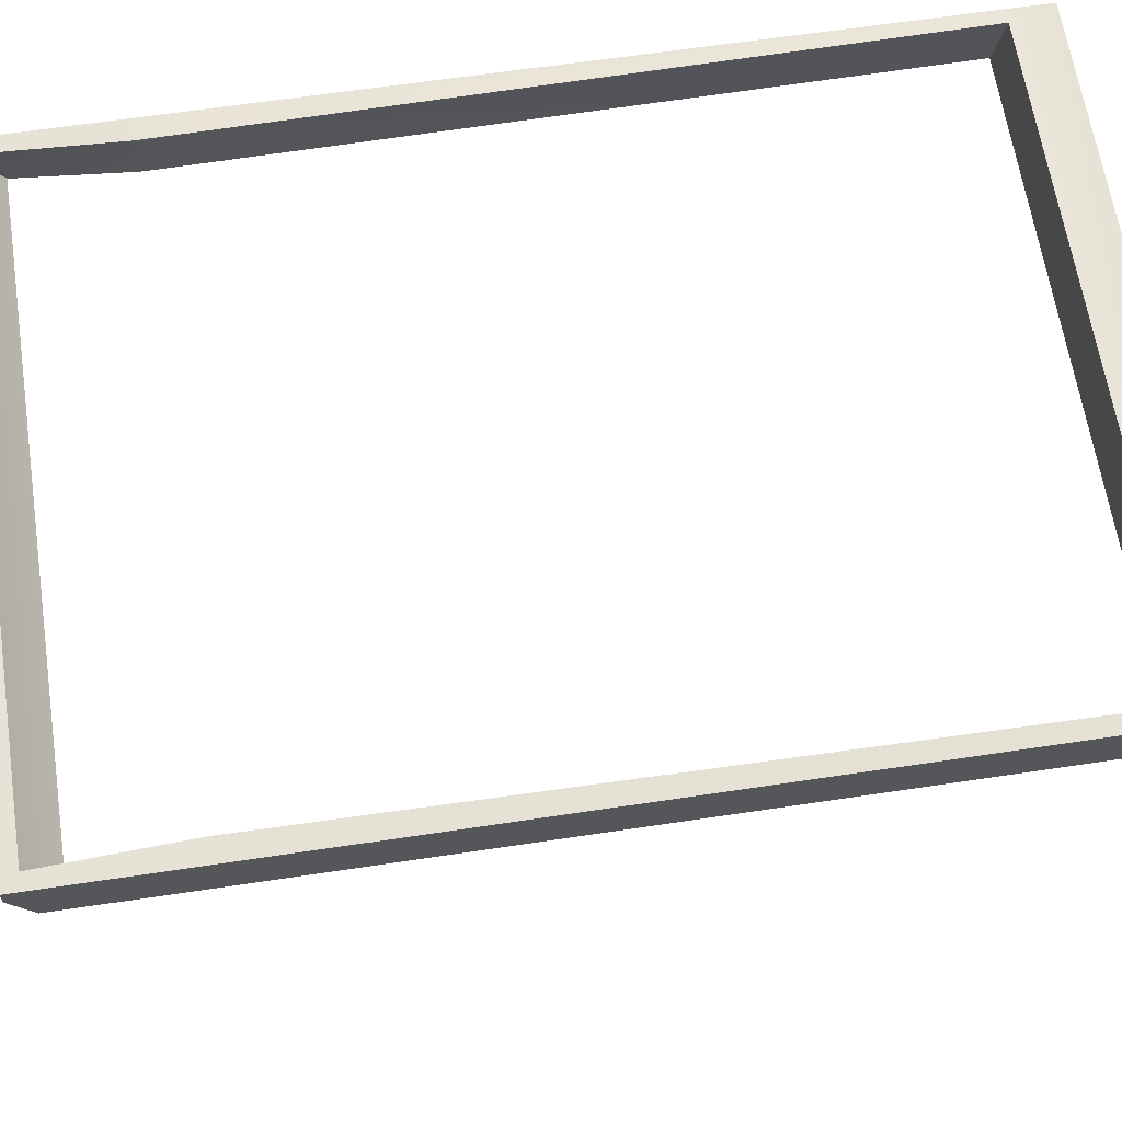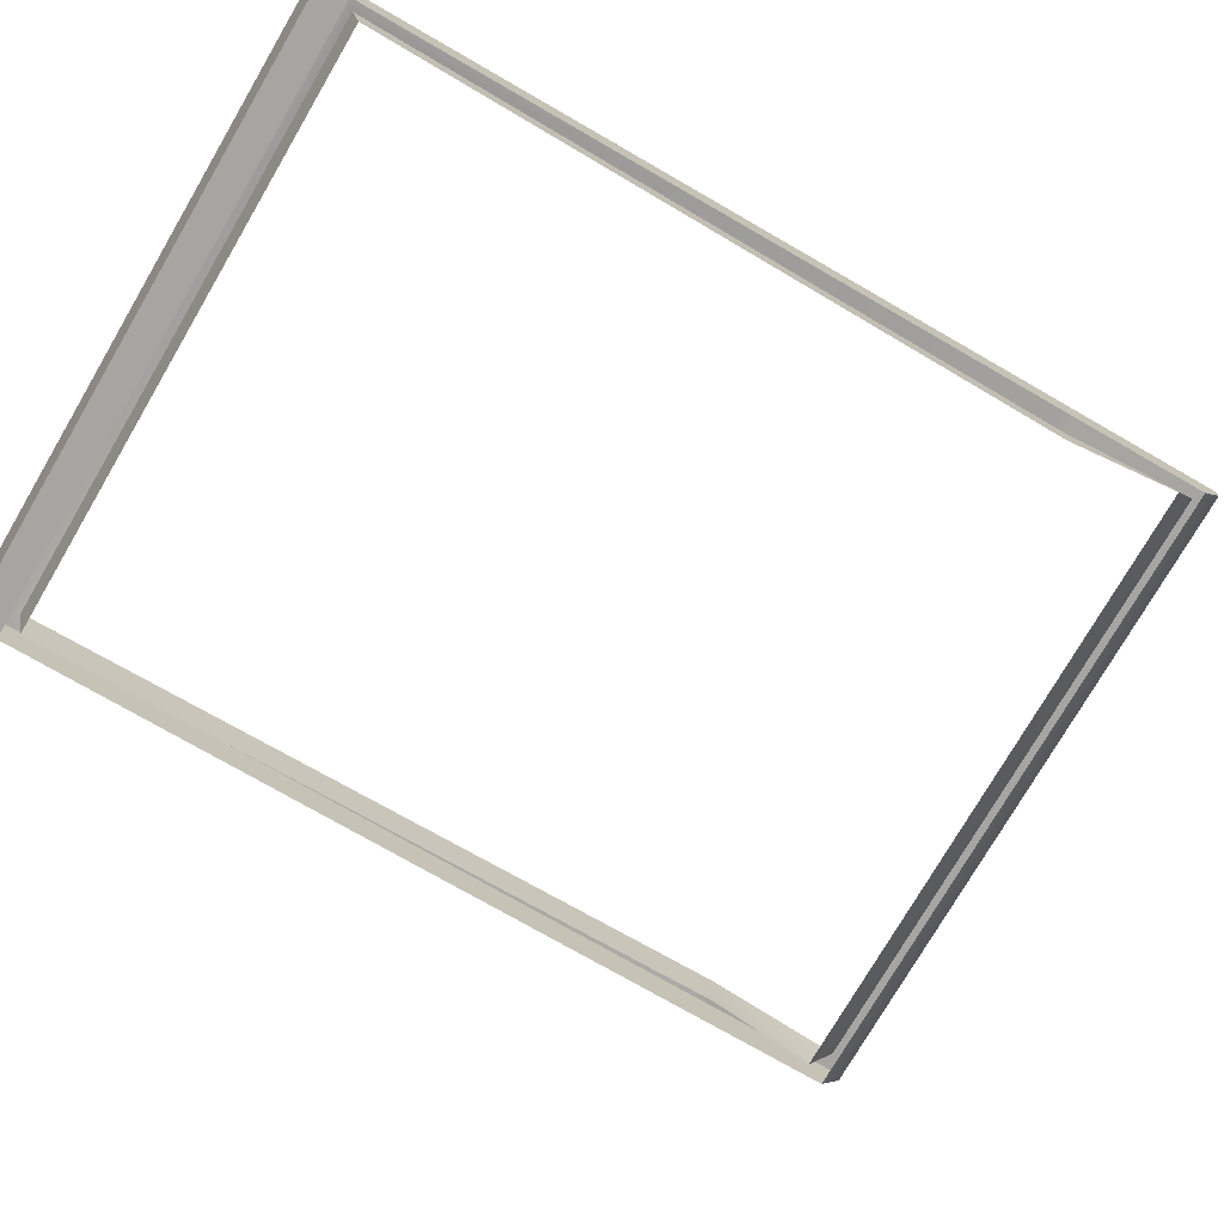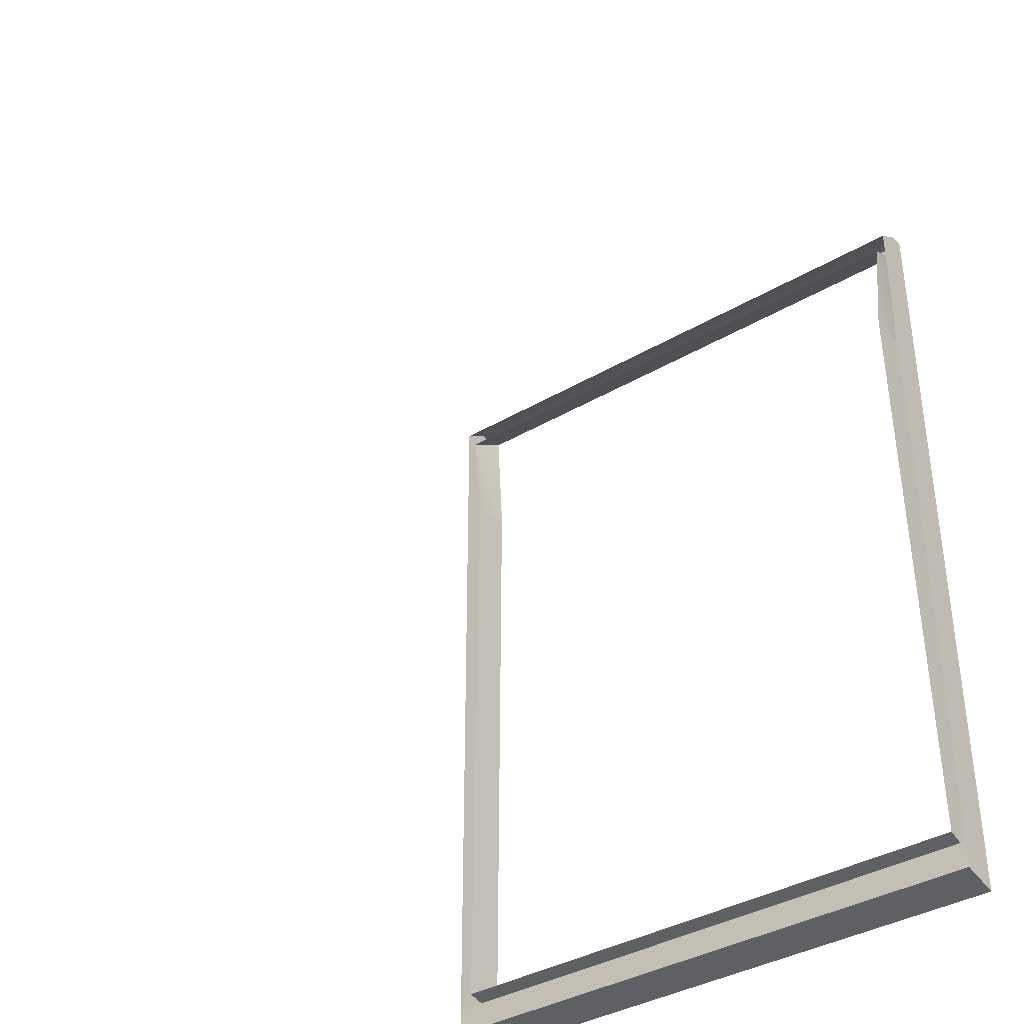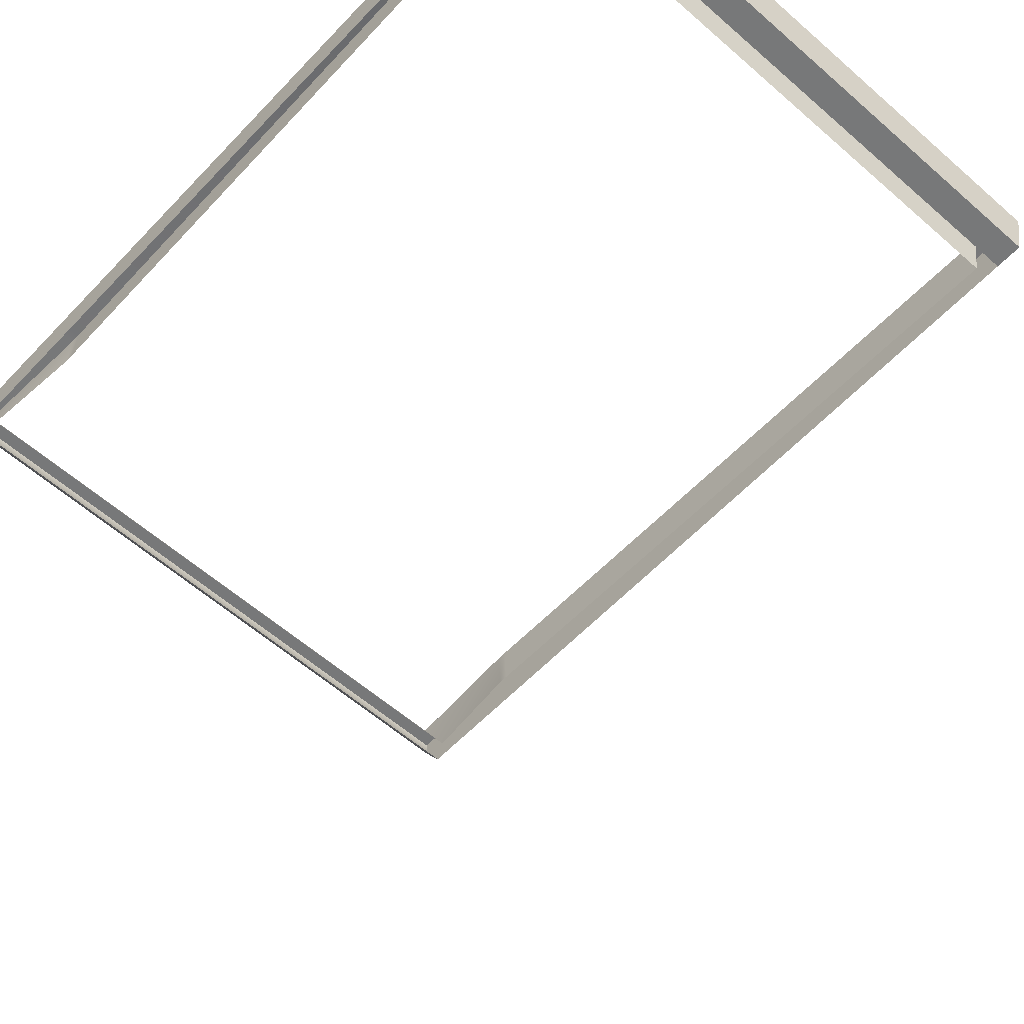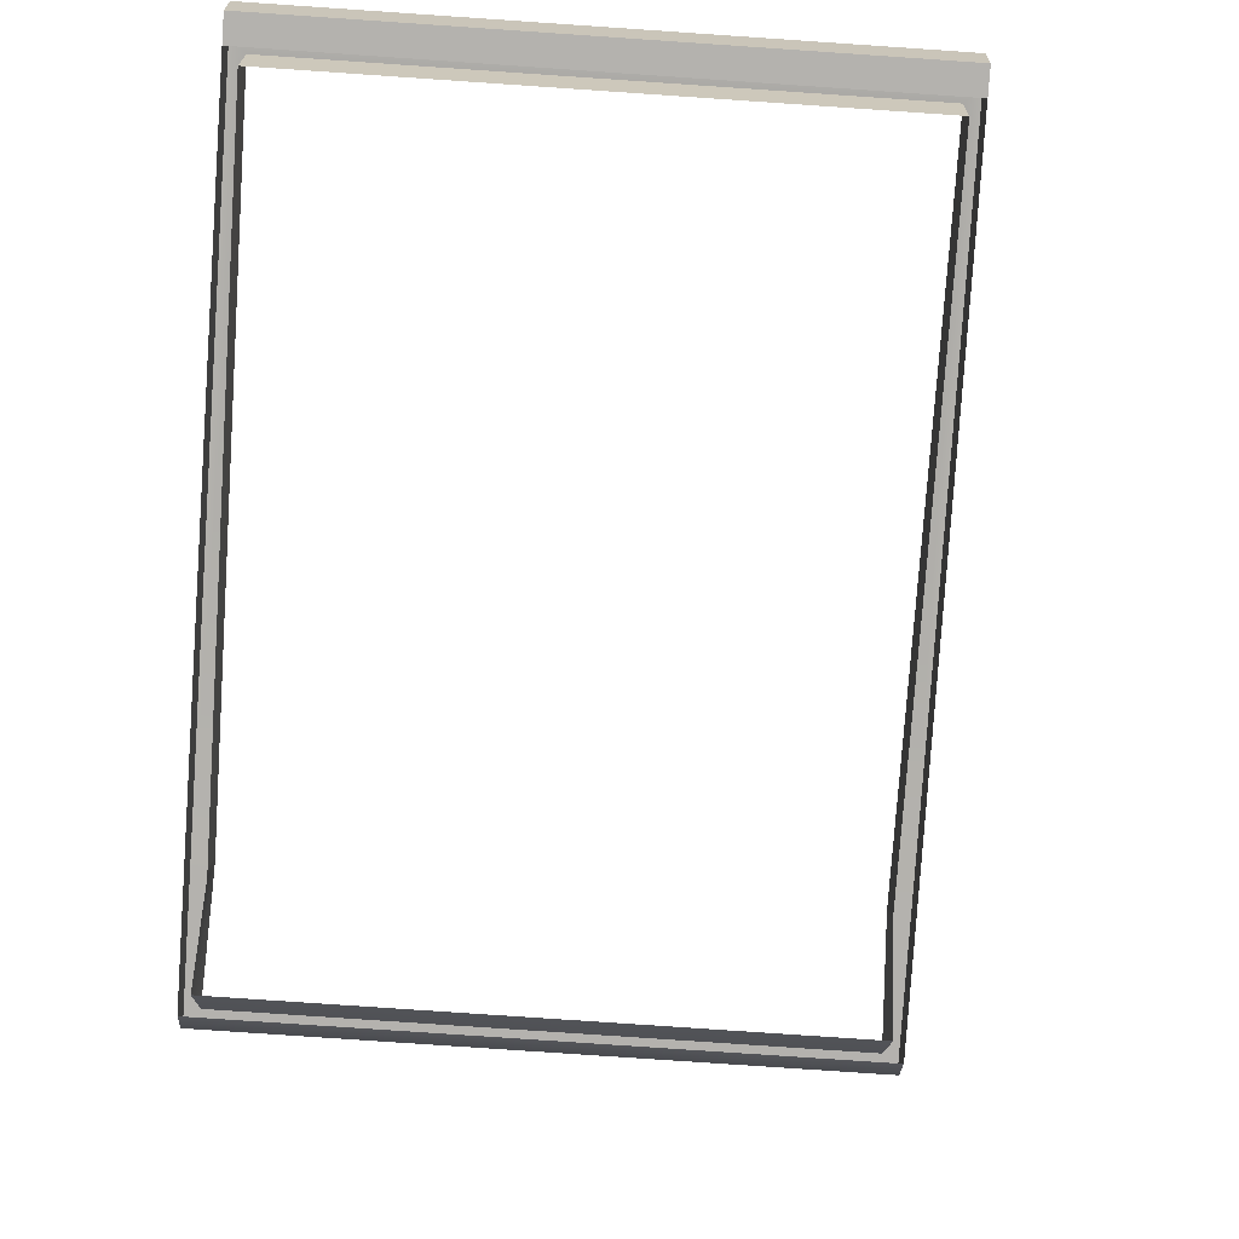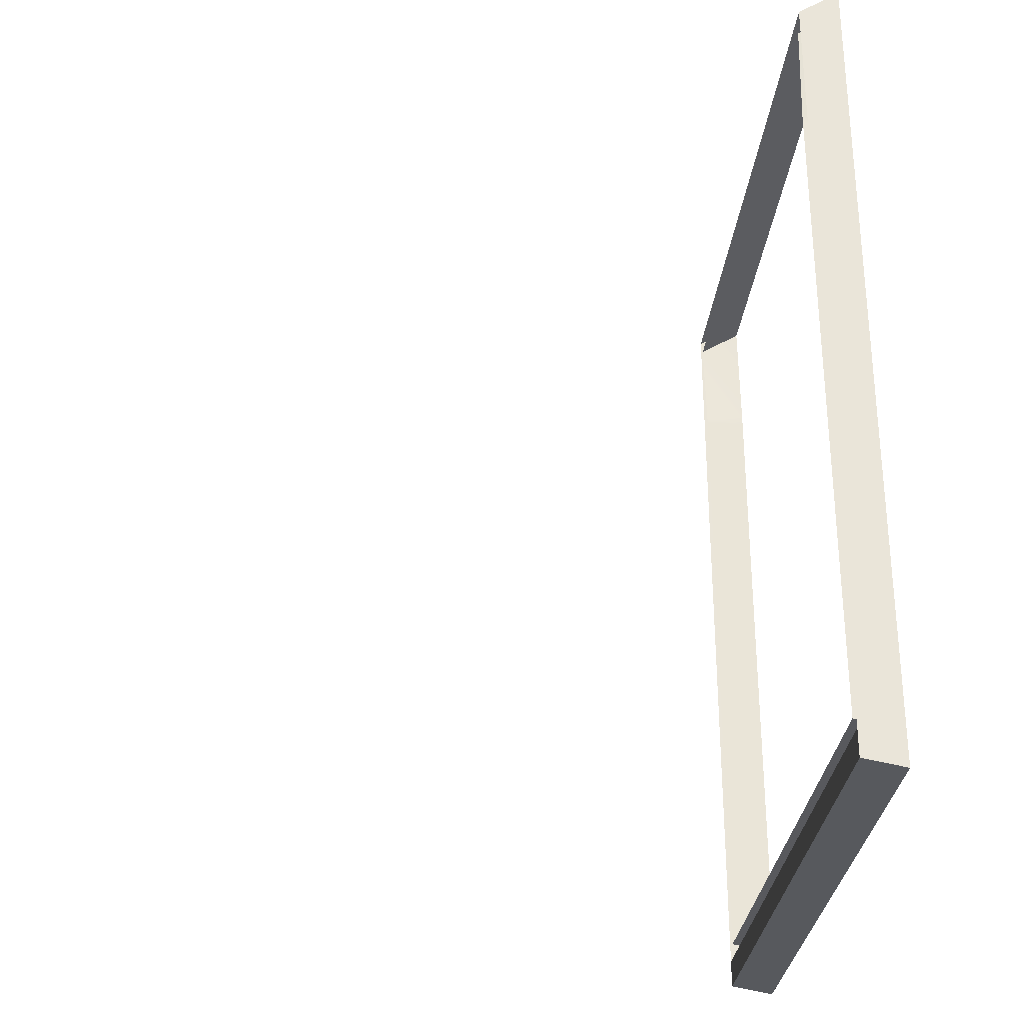
<metadata>
{"format":"obj","ext":"obj","renderer":"f3d","projection":"perspective","resolution":1024,"background":"white","views":[{"elev":63.0,"azim":-98.7,"up":"+Z"},{"elev":-73.9,"azim":59.9,"up":"+Z"},{"elev":-37.6,"azim":-143.0,"up":"+Y"},{"elev":-57.4,"azim":-42.5,"up":"+Z"},{"elev":-79.8,"azim":-3.9,"up":"+Z"},{"elev":-29.8,"azim":-95.4,"up":"+Y"}]}
</metadata>
<code>
o FridgeDrawer1_12_FridgeDrawer1B6_1_GeomSubset_0
v 0.01429 0.01983 -0.8891
v 0.0143 0.01983 -0.8891
v 0.01429 0.01984 -0.8891
v 0.0143 0.01984 -0.8891
v -0.339 0.1908 -0.5803
v -0.02486 0.1908 -0.5803
v -0.339 0.1908 -0.5731
v -0.339 0.1196 -0.5731
v -0.339 0.1146 -0.5731
v -0.339 -0.2362 -0.5731
v -0.02486 0.1196 -0.5731
v -0.02486 0.1908 -0.5731
v -0.02486 0.1146 -0.5731
v -0.02486 -0.2362 -0.5731
v -0.03237 -0.2292 -0.5719
v -0.3315 -0.2292 -0.5719
v -0.3284 0.1196 -0.5731
v -0.3315 0.1837 -0.5731
v -0.3284 0.1146 -0.5731
v -0.03549 0.1146 -0.5731
v -0.03237 0.1837 -0.5731
v -0.03549 0.1196 -0.5731
v -0.329 0.1142 -0.5952
v -0.3322 -0.2246 -0.5952
v -0.03488 0.1142 -0.5952
v -0.03487 0.1187 -0.5952
v -0.03023 0.1709 -0.5952
v -0.03169 -0.2246 -0.5952
v -0.329 0.1187 -0.5952
v -0.3337 0.1709 -0.5952
v -0.339 0.1808 -0.5952
v -0.02486 0.1808 -0.5952
v -0.02486 -0.2323 -0.5952
v -0.339 -0.2323 -0.5952
v -0.339 0.1196 -0.5952
v -0.339 0.1146 -0.5952
v -0.02486 0.1146 -0.5952
v -0.02486 0.1196 -0.5952
v -0.339 -0.2504 -0.5731
v -0.02486 -0.2504 -0.5731
v -0.02486 -0.2465 -0.5952
v -0.339 -0.2465 -0.5952
f 2 3 1
f 21 30 27
f 10 15 16
f 18 8 17
f 8 19 17
f 15 13 20
f 11 21 22
f 13 22 20
f 9 16 19
f 12 18 21
f 7 6 5
f 24 19 16
f 26 20 22
f 22 27 26
f 20 28 15
f 19 29 17
f 17 30 18
f 24 15 28
f 31 6 32
f 41 39 42
f 7 5 31
f 9 35 36
f 13 33 37
f 32 6 12
f 11 37 38
f 9 34 10
f 10 40 14
f 10 42 39
f 33 42 34
f 14 41 33
f 2 4 3
f 21 18 30
f 10 14 15
f 18 7 8
f 8 9 19
f 15 14 13
f 11 12 21
f 13 11 22
f 9 10 16
f 12 7 18
f 7 12 6
f 24 23 19
f 26 25 20
f 22 21 27
f 20 25 28
f 19 23 29
f 17 29 30
f 24 16 15
f 31 5 6
f 41 40 39
f 35 8 31
f 8 7 31
f 9 8 35
f 13 14 33
f 12 11 32
f 11 38 32
f 11 13 37
f 9 36 34
f 10 39 40
f 10 34 42
f 33 41 42
f 14 40 41

</code>
